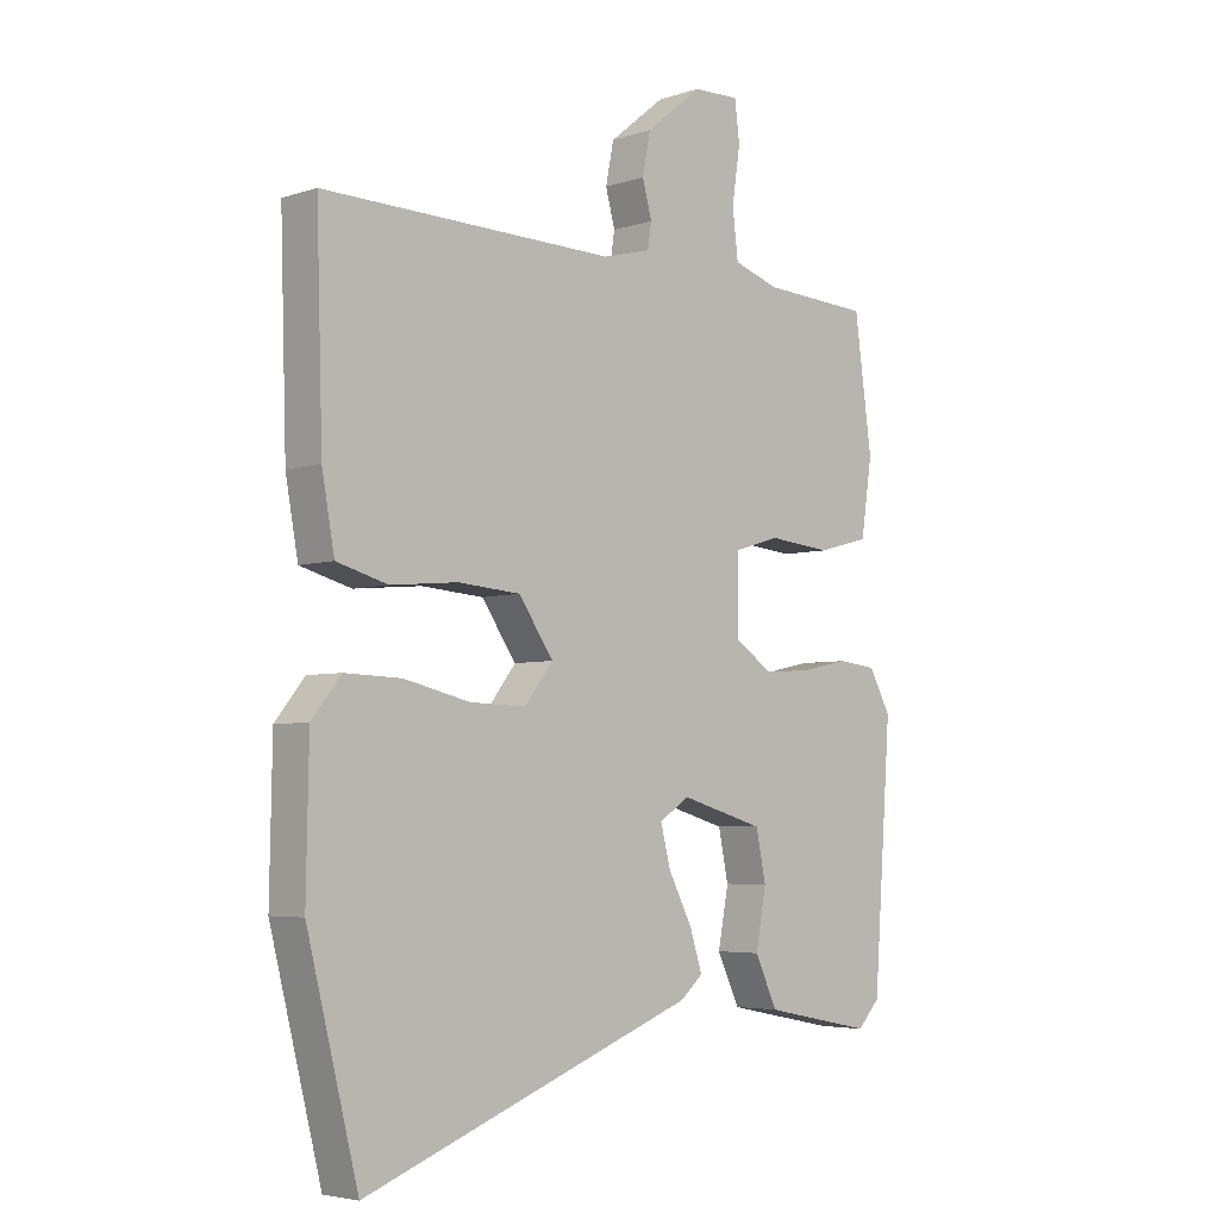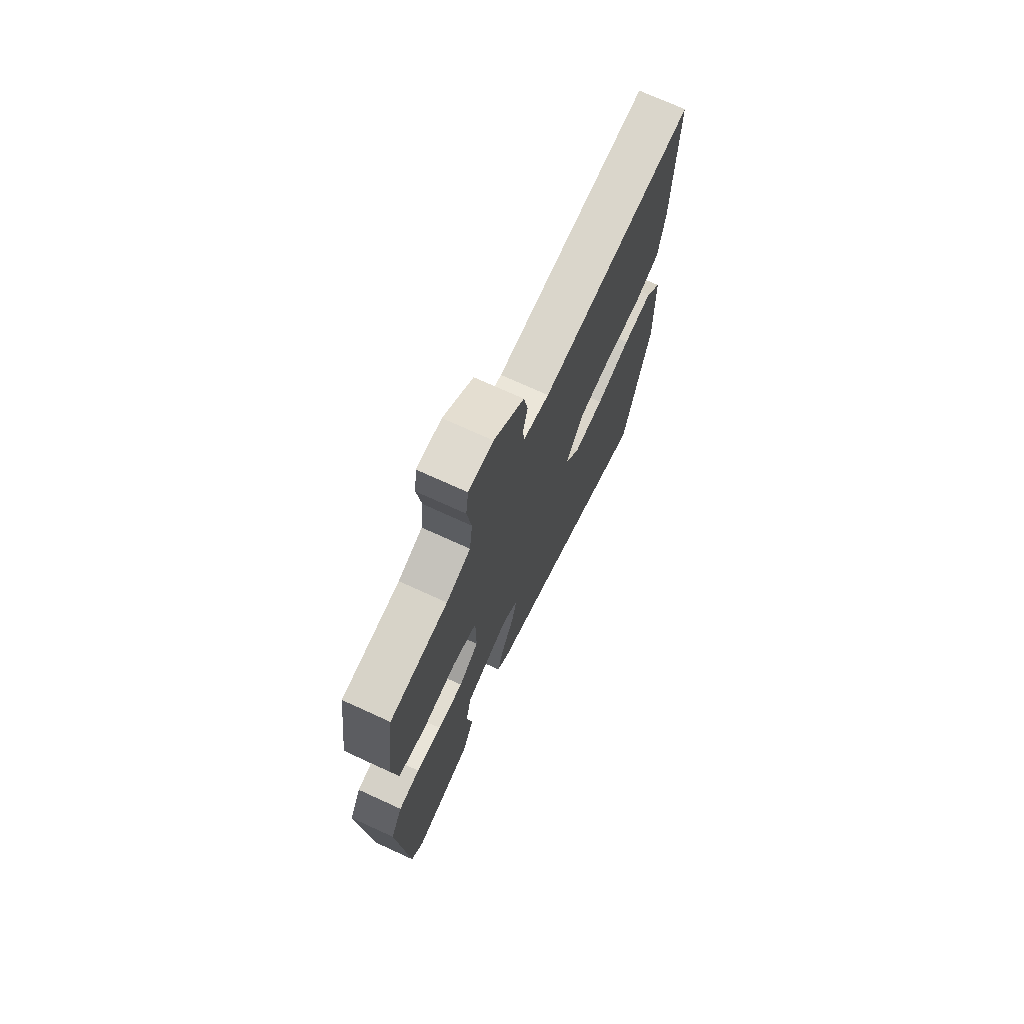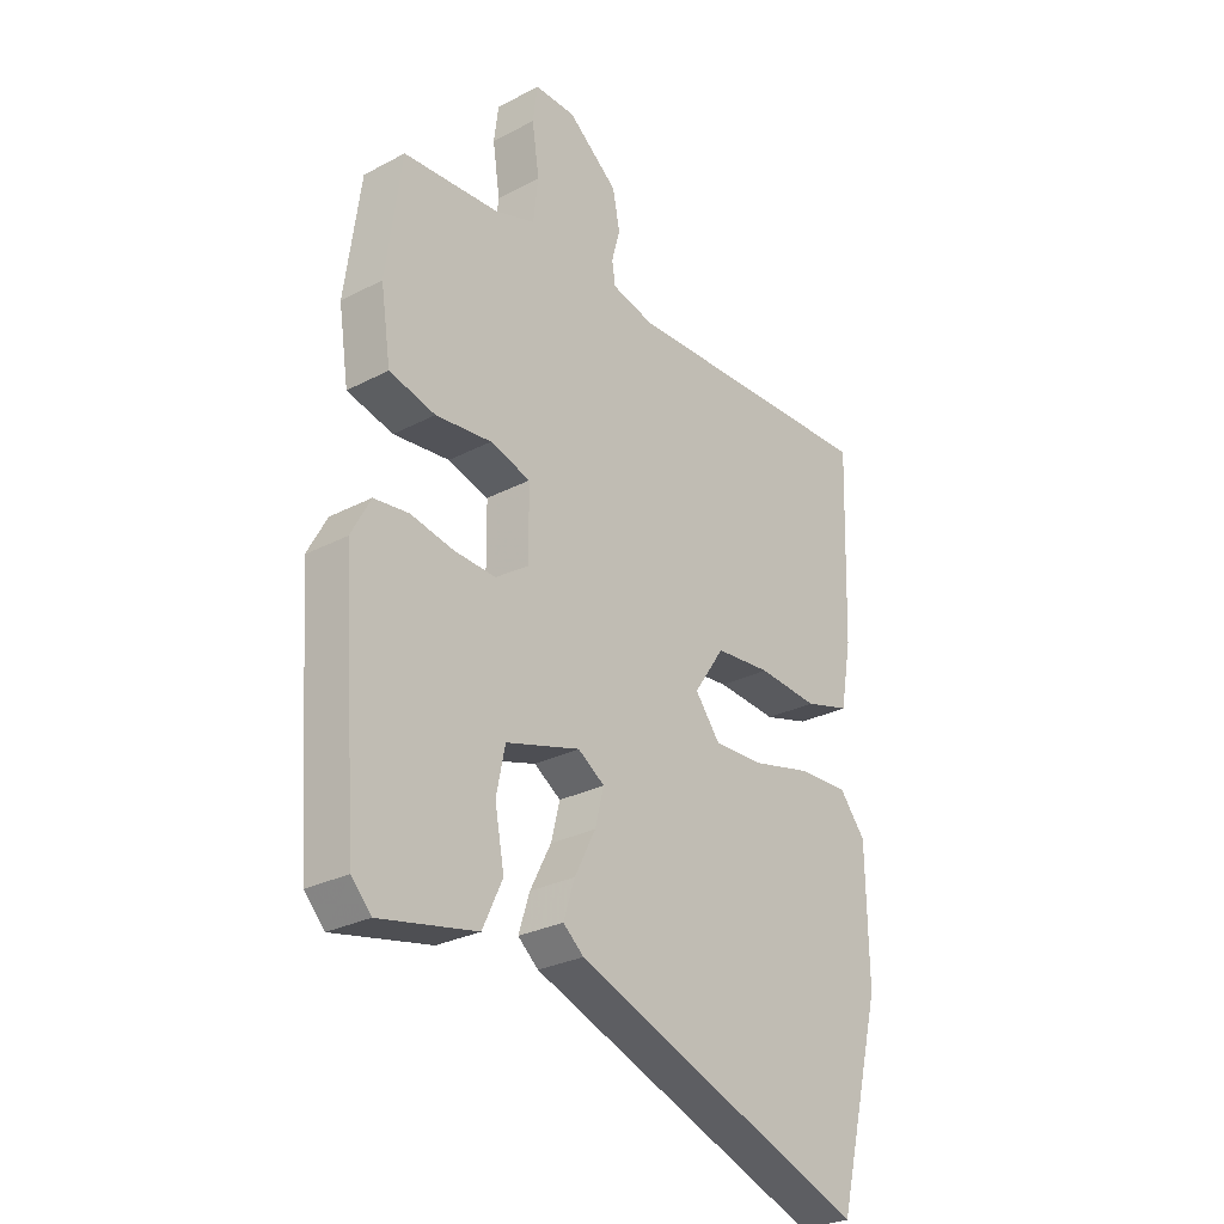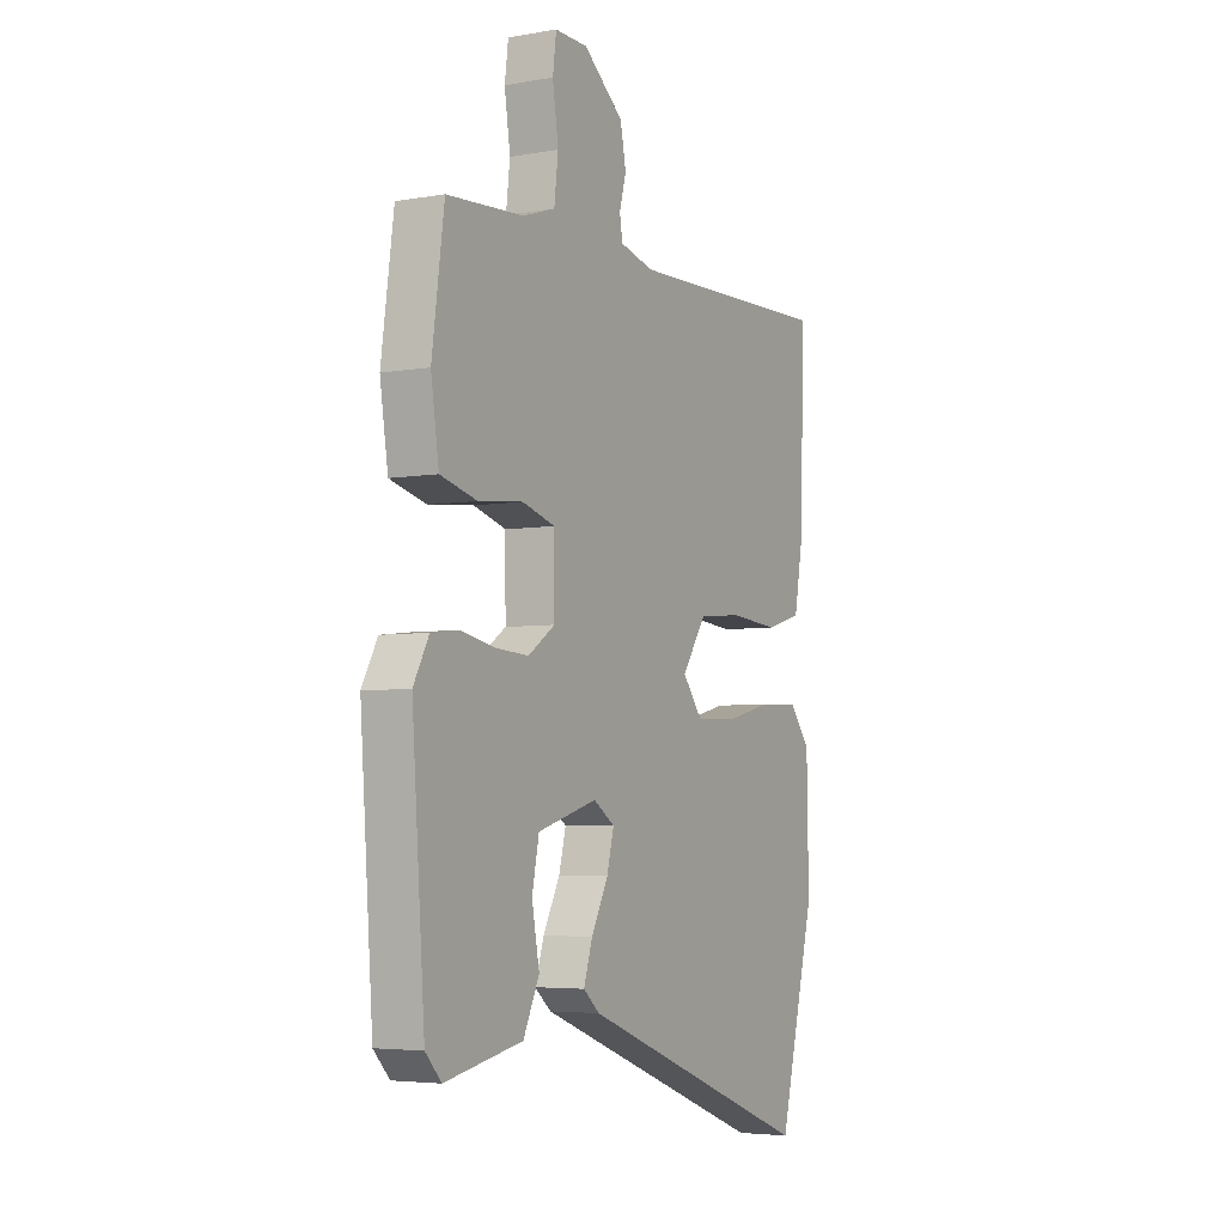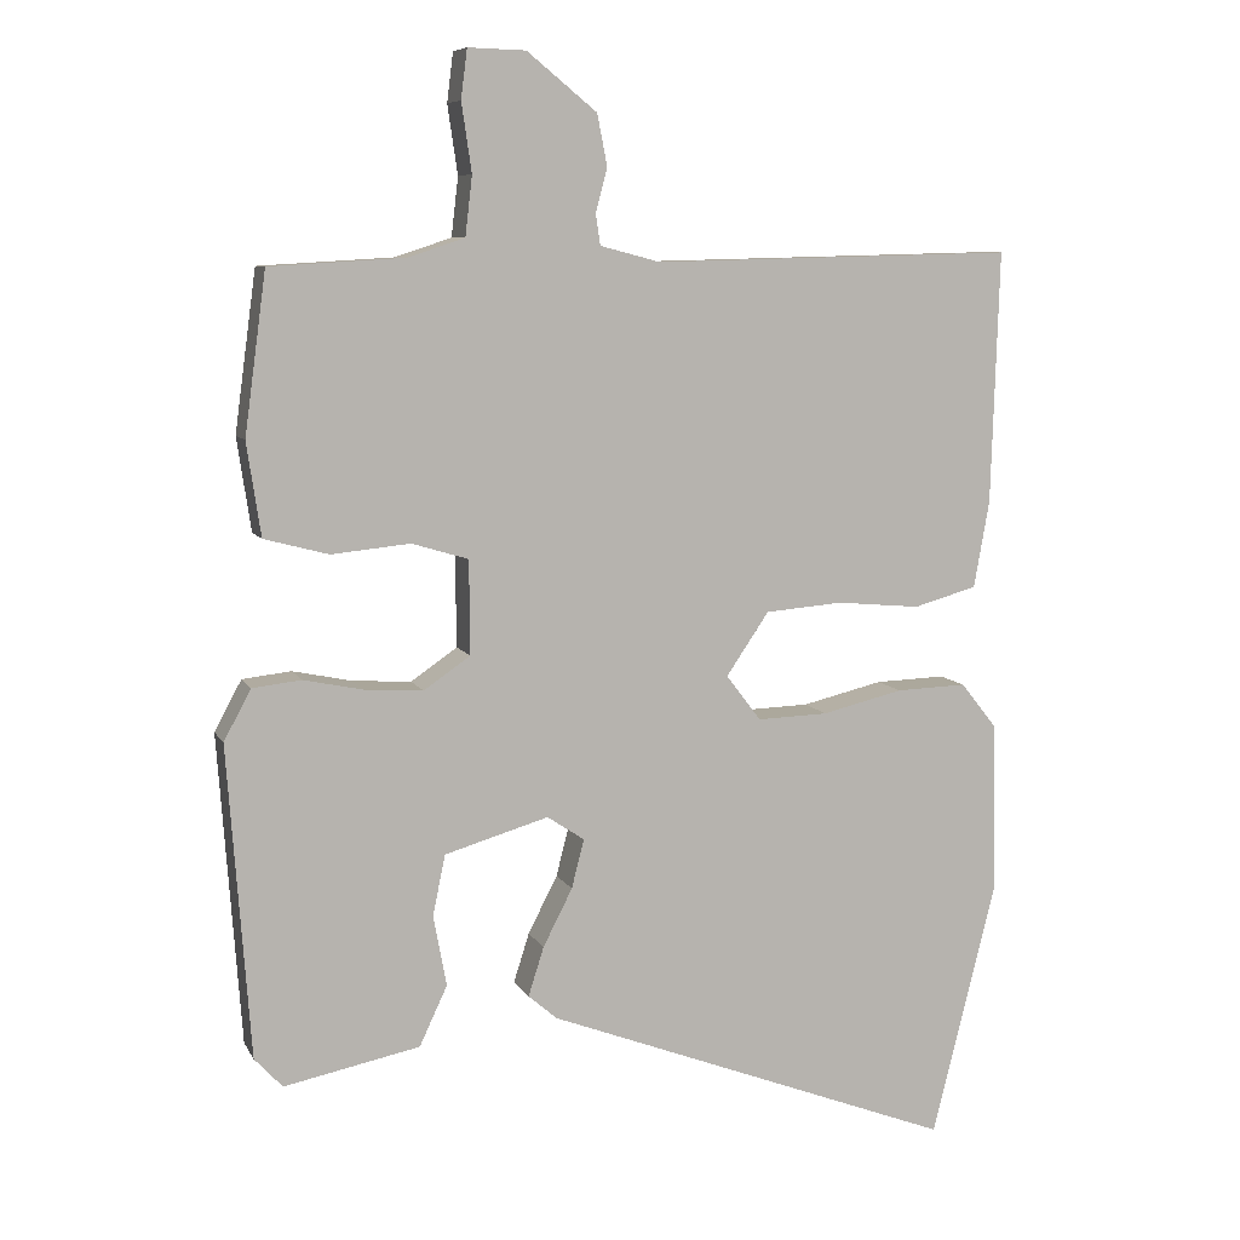
<metadata>
{"format":"obj","ext":"obj","renderer":"f3d","projection":"perspective","resolution":1024,"background":"white","views":[{"elev":-4.6,"azim":-43.9,"up":"+Z"},{"elev":72.4,"azim":114.6,"up":"+Z"},{"elev":-27.5,"azim":129.0,"up":"+Z"},{"elev":-4.6,"azim":119.4,"up":"+Z"},{"elev":8.2,"azim":162.4,"up":"+Z"}]}
</metadata>
<code>
v -0.457 0.07 -0.673
v -0.539 0.07 -0.346
v -0.535 0.07 -0.123
v -0.488 0.07 -0.064
v -0.397 0.07 -0.067
v -0.292 0.07 -0.092
v -0.201 0.07 -0.095
v -0.156 0.07 -0.036
v -0.211 0.07 0.045
v -0.311 0.07 0.053
v -0.419 0.07 0.043
v -0.501 0.07 0.066
v -0.521 0.07 0.178
v -0.531 0.07 0.503
v -0.063 0.07 0.492
v 0.014 0.07 0.512
v 0.02 0.07 0.552
v 0.005 0.07 0.608
v 0.018 0.07 0.674
v 0.108 0.07 0.747
v 0.182 0.07 0.749
v 0.19 0.07 0.686
v 0.177 0.07 0.598
v 0.186 0.07 0.522
v 0.259 0.07 0.498
v 0.432 0.07 0.488
v 0.46 0.07 0.282
v 0.442 0.07 0.162
v 0.359 0.07 0.14
v 0.258 0.07 0.15
v 0.185 0.07 0.128
v 0.184 0.07 0.007
v 0.244 0.07 -0.034
v 0.32 0.07 -0.029
v 0.396 0.07 -0.013
v 0.459 0.07 -0.02
v 0.494 0.07 -0.085
v 0.465 0.07 -0.486
v 0.429 0.07 -0.525
v 0.254 0.07 -0.49
v 0.218 0.07 -0.413
v 0.235 0.07 -0.322
v 0.219 0.07 -0.244
v 0.085 0.07 -0.205
v 0.037 0.07 -0.237
v 0.053 0.07 -0.3
v 0.091 0.07 -0.374
v 0.111 0.07 -0.437
v 0.074 0.07 -0.469
v -0.457 0 -0.673
v -0.539 0 -0.346
v -0.535 0 -0.123
v -0.488 0 -0.064
v -0.397 0 -0.067
v -0.292 0 -0.092
v -0.201 0 -0.095
v -0.156 0 -0.036
v -0.211 0 0.045
v -0.311 0 0.053
v -0.419 0 0.043
v -0.501 0 0.066
v -0.521 0 0.178
v -0.531 0 0.503
v -0.063 0 0.492
v 0.014 0 0.512
v 0.02 0 0.552
v 0.005 0 0.608
v 0.018 0 0.674
v 0.108 0 0.747
v 0.182 0 0.749
v 0.19 0 0.686
v 0.177 0 0.598
v 0.186 0 0.522
v 0.259 0 0.498
v 0.432 0 0.488
v 0.46 0 0.282
v 0.442 0 0.162
v 0.359 0 0.14
v 0.258 0 0.15
v 0.185 0 0.128
v 0.184 0 0.007
v 0.244 0 -0.034
v 0.32 0 -0.029
v 0.396 0 -0.013
v 0.459 0 -0.02
v 0.494 0 -0.085
v 0.465 0 -0.486
v 0.429 0 -0.525
v 0.254 0 -0.49
v 0.218 0 -0.413
v 0.235 0 -0.322
v 0.219 0 -0.244
v 0.085 0 -0.205
v 0.037 0 -0.237
v 0.053 0 -0.3
v 0.091 0 -0.374
v 0.111 0 -0.437
v 0.074 0 -0.469
f 46 47 48 49
f 45 46 49 1
f 39 40 41 42
f 39 42 43
f 38 39 43
f 37 38 43
f 34 35 36 37
f 33 34 37 43
f 32 33 43 44
f 27 28 29 30
f 25 26 27 30
f 24 25 30 31
f 23 24 31 32
f 21 22 23
f 20 21 23
f 17 18 19 20
f 16 17 20 23
f 12 13 14 15
f 10 11 12 15
f 9 10 15 16
f 8 9 16 23
f 3 4 5 6
f 3 6 7
f 45 1 2 3
f 45 3 7
f 44 45 7 8
f 8 23 32 44
f 98 97 96 95
f 50 98 95 94
f 91 90 89 88
f 92 91 88
f 92 88 87
f 92 87 86
f 86 85 84 83
f 92 86 83 82
f 93 92 82 81
f 79 78 77 76
f 79 76 75 74
f 80 79 74 73
f 81 80 73 72
f 72 71 70
f 72 70 69
f 69 68 67 66
f 72 69 66 65
f 64 63 62 61
f 64 61 60 59
f 65 64 59 58
f 72 65 58 57
f 55 54 53 52
f 56 55 52
f 52 51 50 94
f 56 52 94
f 57 56 94 93
f 93 81 72 57
f 1 50 51 2
f 2 51 52 3
f 3 52 53 4
f 4 53 54 5
f 5 54 55 6
f 6 55 56 7
f 7 56 57 8
f 8 57 58 9
f 9 58 59 10
f 10 59 60 11
f 11 60 61 12
f 12 61 62 13
f 13 62 63 14
f 14 63 64 15
f 15 64 65 16
f 16 65 66 17
f 17 66 67 18
f 18 67 68 19
f 19 68 69 20
f 20 69 70 21
f 21 70 71 22
f 22 71 72 23
f 23 72 73 24
f 24 73 74 25
f 25 74 75 26
f 26 75 76 27
f 27 76 77 28
f 28 77 78 29
f 29 78 79 30
f 30 79 80 31
f 31 80 81 32
f 32 81 82 33
f 33 82 83 34
f 34 83 84 35
f 35 84 85 36
f 36 85 86 37
f 37 86 87 38
f 38 87 88 39
f 39 88 89 40
f 40 89 90 41
f 41 90 91 42
f 42 91 92 43
f 43 92 93 44
f 44 93 94 45
f 45 94 95 46
f 46 95 96 47
f 47 96 97 48
f 48 97 98 49
f 49 98 50 1

</code>
